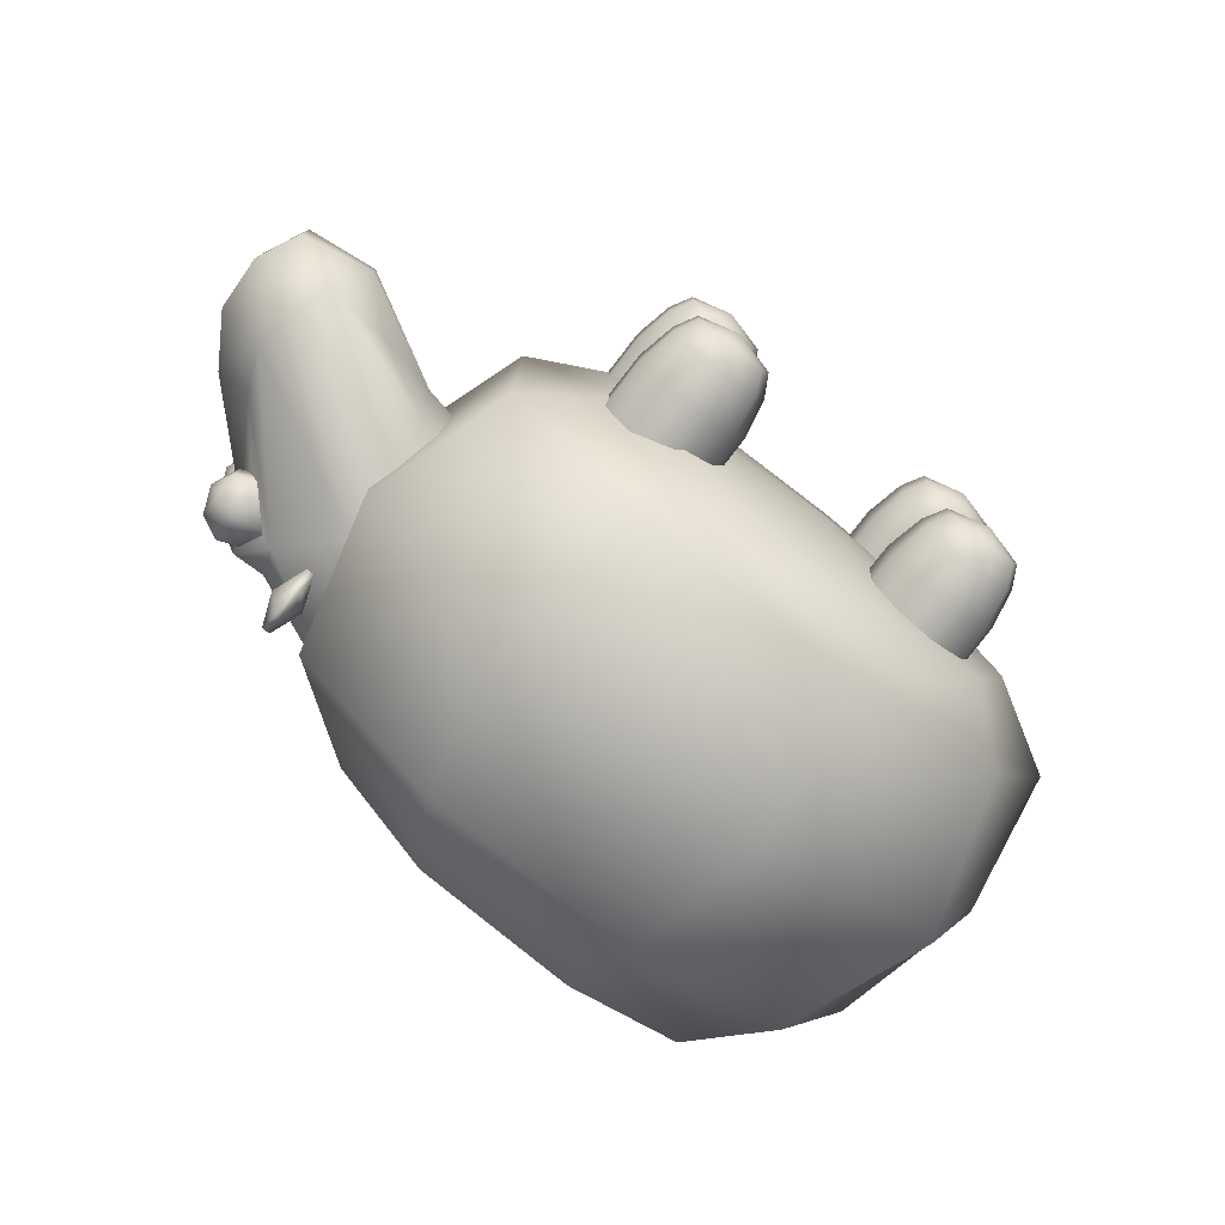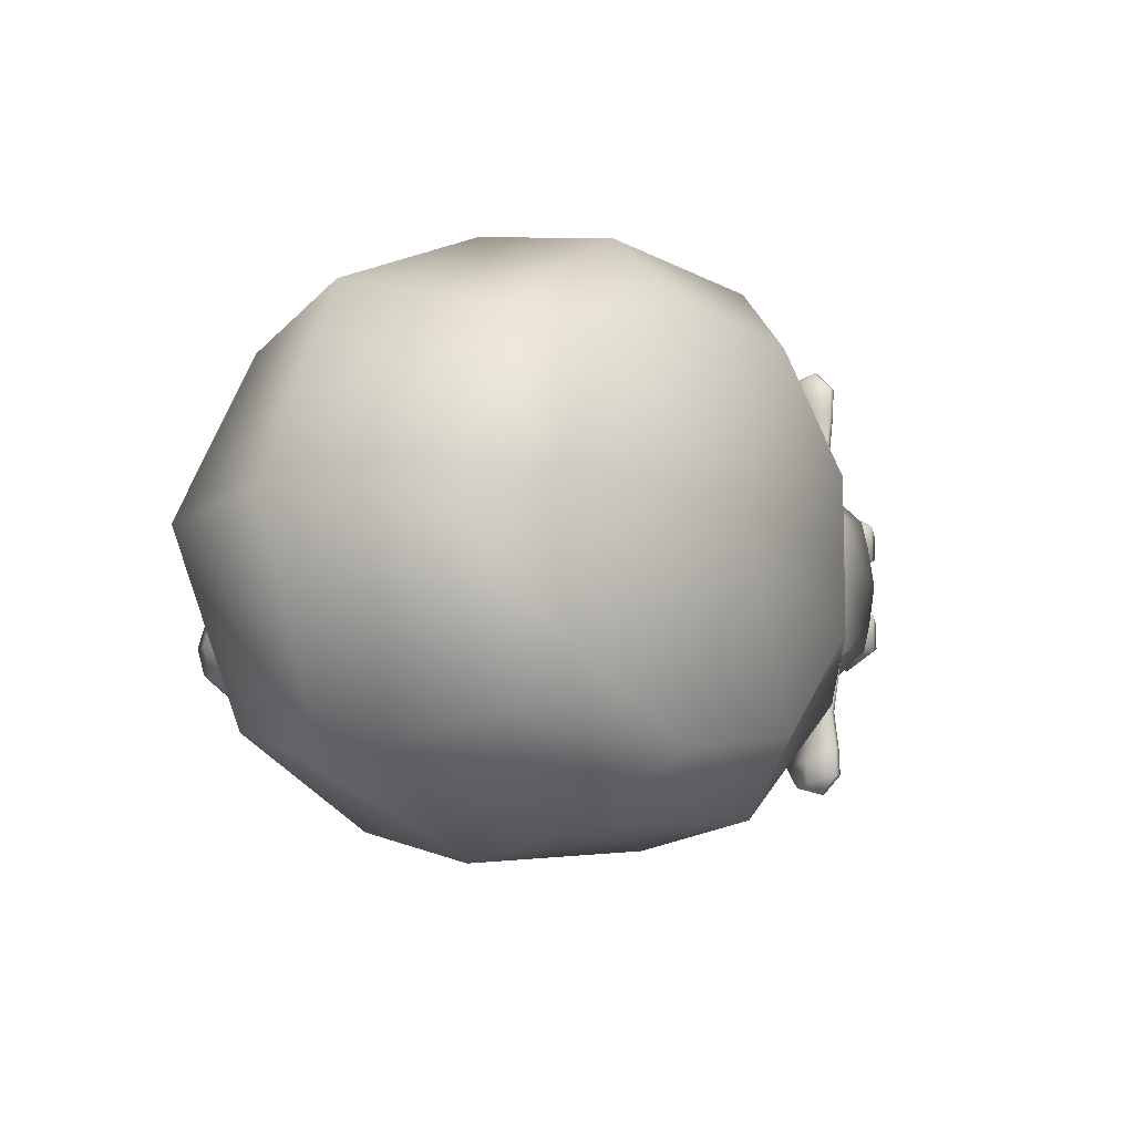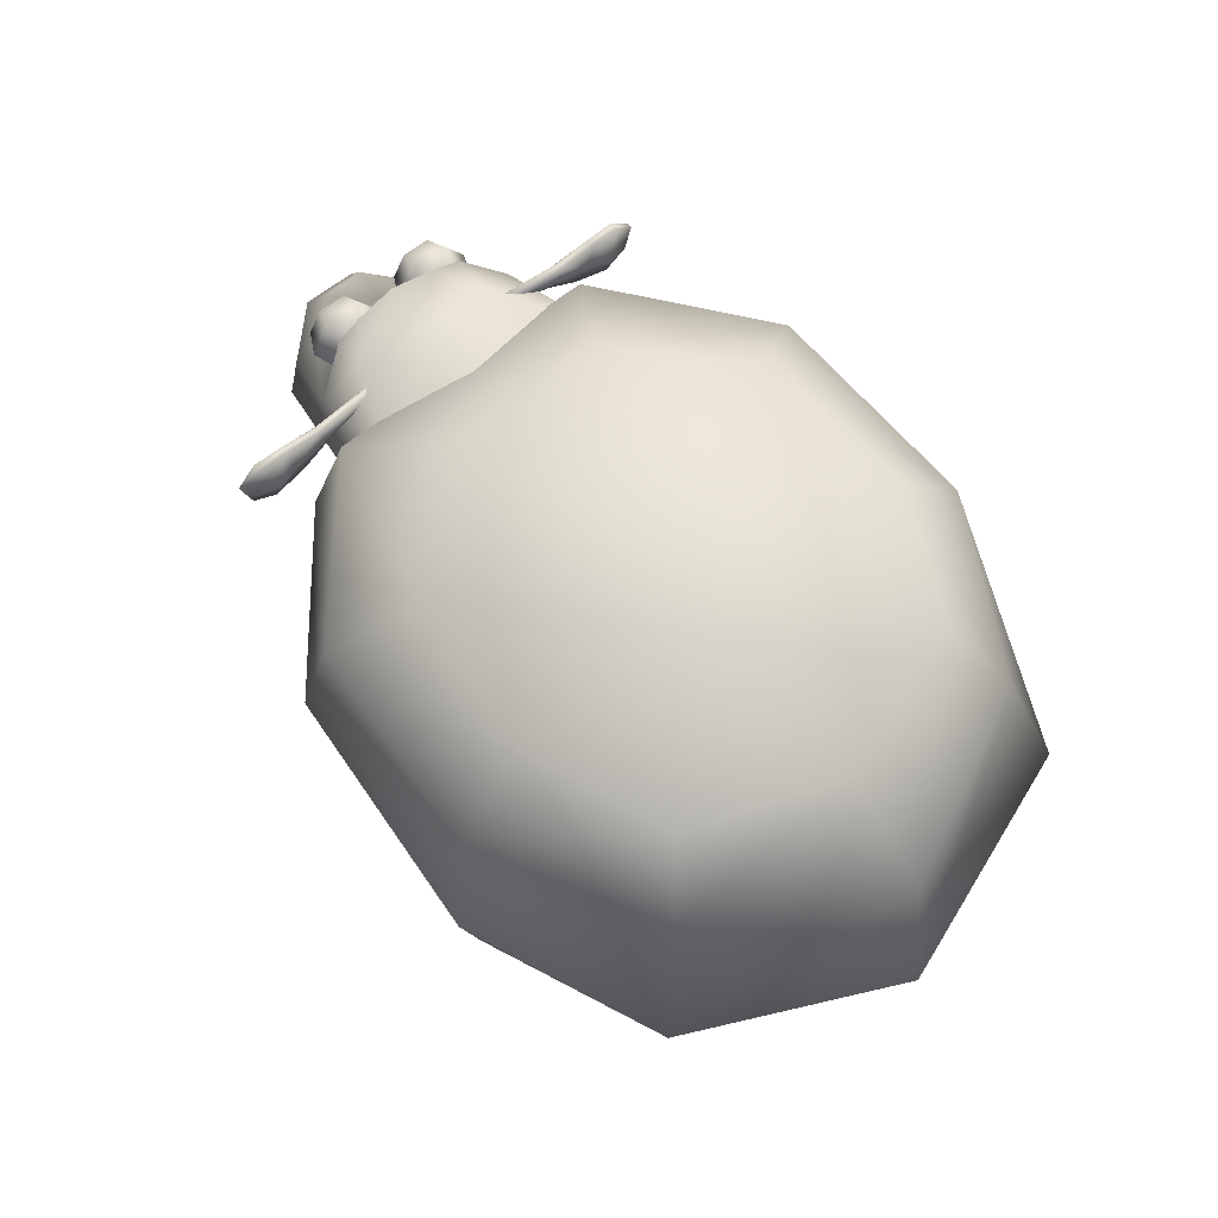
<metadata>
{"format":"obj","ext":"obj","renderer":"f3d","projection":"perspective","resolution":1024,"background":"white","views":[{"elev":-77.4,"azim":-37.9,"up":"+Z"},{"elev":-8.7,"azim":128.7,"up":"+Z"},{"elev":67.0,"azim":51.8,"up":"+Y"}]}
</metadata>
<code>
o Mesh_sheep-mtl
v -1.786 1.026 0.09365
v -1.736 1.026 0.2145
v -1.786 0.9213 0.1541
v -1.786 0.9213 0.275
v -1.786 1.026 0.3354
v -1.786 1.133 0.275
v -1.786 1.133 0.1541
v -1.92 0.8779 0.1291
v -1.92 1.026 0.04363
v -1.92 0.8779 0.3001
v -1.92 1.026 0.3856
v -1.92 1.176 0.3001
v -1.92 1.176 0.1291
v -2.016 0.9213 0.1542
v -2.016 1.026 0.09372
v -2.016 0.9213 0.2751
v -2.016 1.026 0.3355
v -2.016 1.133 0.275
v -2.016 1.133 0.1542
v -2.067 1.026 0.2146
v -1.549 1.212 0.3482
v -1.547 1.166 0.612
v -1.525 1.124 0.5887
v -1.536 1.191 0.3426
v -1.546 1.187 0.7816
v -1.514 1.09 0.7401
v -1.544 1.192 0.9017
v -1.49 1.069 0.8394
v -1.552 1.106 0.9895
v -1.528 1.043 0.9417
v -1.574 1.212 0.3482
v -1.577 1.166 0.612
v -1.578 1.187 0.7816
v -1.578 1.192 0.9017
v -1.572 1.106 0.9895
v -1.586 1.191 0.3426
v -1.599 1.124 0.5887
v -1.608 1.09 0.7401
v -1.633 1.069 0.8394
v -1.599 1.043 0.9417
v -1.574 1.17 0.337
v -1.577 1.081 0.5486
v -1.578 0.9868 0.6849
v -1.579 0.917 0.8516
v -1.572 0.973 0.9546
v -1.549 1.17 0.337
v -1.547 1.081 0.5486
v -1.546 0.9868 0.6849
v -1.544 0.917 0.8516
v -1.552 0.973 0.9546
v 0.7484 -0.2853 -0.6468
v 0.9838 -0.2853 -2.4e-05
v -0.02237 -0.3551 -2.6e-05
v 0.1992 -0.2853 -0.8978
v -0.5254 -0.2853 -0.8158
v -0.9678 -0.2853 -0.3441
v -0.9678 -0.2853 0.3441
v -0.5254 -0.2853 0.825
v 0.1524 -0.2853 0.879
v 0.7484 -0.2853 0.6467
v 0.9957 -0.05012 -0.8073
v 1.39 -0.05008 -2.3e-05
v 0.2521 -0.05007 -1.187
v -0.7208 -0.05007 -1.139
v -1.361 -0.05008 -0.5961
v -1.361 -0.05008 0.596
v -0.7208 -0.05007 1.164
v 0.2147 -0.05008 1.203
v 0.9494 -0.05011 0.7784
v 1.179 0.5945 -0.9806
v 1.556 0.5945 0.04567
v 0.3271 0.5945 -1.332
v -0.8556 0.5945 -1.252
v -1.567 0.5945 -0.6883
v -1.567 0.5945 0.6882
v -0.8556 0.5945 1.25
v 0.2802 0.5945 1.32
v 1.133 0.5945 0.9517
v 0.9957 1.271 -0.8073
v 1.39 1.271 -2.3e-05
v 0.2521 1.271 -1.187
v -0.7208 1.271 -1.139
v -1.393 1.271 -0.5961
v -1.393 1.271 0.596
v -0.7208 1.271 1.164
v 0.2147 1.271 1.203
v 0.9494 1.271 0.7784
v 0.7484 1.614 -0.6468
v 0.9838 1.614 -2.2e-05
v 0.1992 1.614 -0.8978
v -0.5254 1.614 -0.8158
v -0.9678 1.614 -0.3441
v -0.9678 1.614 0.3441
v -0.5254 1.614 0.825
v 0.1524 1.614 0.879
v 0.7484 1.614 0.6467
v -0.02236 1.742 -2.4e-05
v 0.5924 -0.7093 0.2698
v 0.6341 -0.7093 0.3845
v 0.4558 -0.757 0.3845
v 0.4867 -0.7093 0.2088
v 0.3666 -0.7093 0.23
v 0.2882 -0.7093 0.3235
v 0.2882 -0.7093 0.4455
v 0.3666 -0.7093 0.5389
v 0.4867 -0.7093 0.5601
v 0.5924 -0.7093 0.4991
v 0.6332 -0.614 0.2357
v 0.6873 -0.614 0.3845
v 0.496 -0.614 0.1565
v 0.3401 -0.614 0.184
v 0.2383 -0.614 0.3053
v 0.2383 -0.614 0.4636
v 0.3401 -0.614 0.5849
v 0.496 -0.614 0.6124
v 0.6332 -0.614 0.5333
v 0.6606 -0.4456 0.2126
v 0.7231 -0.4456 0.3845
v 0.5023 -0.4456 0.1212
v 0.3222 -0.4456 0.153
v 0.2047 -0.4456 0.293
v 0.2047 -0.4456 0.4759
v 0.3222 -0.4456 0.6159
v 0.5023 -0.4456 0.6477
v 0.6606 -0.4456 0.5563
v 0.6646 -0.1434 0.2117
v 0.7275 -0.1434 0.3845
v 0.5054 -0.1434 0.1198
v 0.3244 -0.1434 0.1517
v 0.2062 -0.1434 0.2926
v 0.2062 -0.1434 0.4764
v 0.3244 -0.1434 0.6172
v 0.5054 -0.1434 0.6492
v 0.6646 -0.1434 0.5572
v -0.654 -0.7001 0.2606
v -0.6123 -0.7001 0.3752
v -0.7906 -0.7479 0.3752
v -0.7596 -0.7001 0.1996
v -0.8798 -0.7001 0.2208
v -0.9582 -0.7001 0.3142
v -0.9582 -0.7001 0.4362
v -0.8798 -0.7001 0.5297
v -0.7596 -0.7001 0.5509
v -0.654 -0.7001 0.4899
v -0.6132 -0.6049 0.2264
v -0.559 -0.6049 0.3752
v -0.7503 -0.6049 0.1473
v -0.9063 -0.6049 0.1748
v -1.008 -0.6049 0.2961
v -1.008 -0.6049 0.4544
v -0.9063 -0.6049 0.5757
v -0.7503 -0.6049 0.6032
v -0.6132 -0.6049 0.524
v -0.5858 -0.4364 0.2034
v -0.5232 -0.4364 0.3752
v -0.7441 -0.4364 0.112
v -0.9242 -0.4364 0.1437
v -1.042 -0.4364 0.2838
v -1.042 -0.4364 0.4666
v -0.9242 -0.4364 0.6067
v -0.7441 -0.4364 0.6385
v -0.5858 -0.4364 0.547
v -0.5817 -0.1343 0.2025
v -0.5189 -0.1343 0.3752
v -0.741 -0.1343 0.1106
v -0.922 -0.1343 0.1425
v -1.04 -0.1343 0.2833
v -1.04 -0.1343 0.4672
v -0.922 -0.1343 0.608
v -0.741 -0.1343 0.6399
v -0.5817 -0.1343 0.548
v 0.4558 -0.757 -0.3845
v 0.6341 -0.7093 -0.3845
v 0.5924 -0.7093 -0.2698
v 0.4867 -0.7093 -0.2088
v 0.3666 -0.7093 -0.23
v 0.2882 -0.7093 -0.3235
v 0.2882 -0.7093 -0.4455
v 0.3666 -0.7093 -0.539
v 0.4867 -0.7093 -0.5601
v 0.5924 -0.7093 -0.4991
v 0.6332 -0.614 -0.2357
v 0.6873 -0.614 -0.3845
v 0.496 -0.614 -0.1565
v 0.3401 -0.614 -0.184
v 0.2383 -0.614 -0.3053
v 0.2383 -0.614 -0.4637
v 0.3401 -0.614 -0.585
v 0.496 -0.614 -0.6125
v 0.6332 -0.614 -0.5333
v 0.6606 -0.4456 -0.2127
v 0.7231 -0.4456 -0.3845
v 0.5023 -0.4456 -0.1212
v 0.3222 -0.4456 -0.153
v 0.2047 -0.4456 -0.2931
v 0.2047 -0.4456 -0.4759
v 0.3222 -0.4456 -0.616
v 0.5023 -0.4456 -0.6477
v 0.6606 -0.4456 -0.5563
v 0.6646 -0.1434 -0.2118
v 0.7275 -0.1434 -0.3845
v 0.5054 -0.1434 -0.1198
v 0.3244 -0.1434 -0.1518
v 0.2062 -0.1434 -0.2926
v 0.2062 -0.1434 -0.4764
v 0.3244 -0.1434 -0.6173
v 0.5054 -0.1434 -0.6492
v 0.6646 -0.1434 -0.5573
v -0.7906 -0.7479 -0.3752
v -0.6123 -0.7001 -0.3752
v -0.654 -0.7001 -0.2606
v -0.7596 -0.7001 -0.1996
v -0.8798 -0.7001 -0.2208
v -0.9582 -0.7001 -0.3142
v -0.9582 -0.7001 -0.4362
v -0.8798 -0.7001 -0.5297
v -0.7596 -0.7001 -0.5509
v -0.654 -0.7001 -0.4899
v -0.6132 -0.6049 -0.2265
v -0.559 -0.6049 -0.3753
v -0.7503 -0.6049 -0.1473
v -0.9063 -0.6049 -0.1748
v -1.008 -0.6049 -0.2961
v -1.008 -0.6049 -0.4544
v -0.9063 -0.6049 -0.5757
v -0.7503 -0.6049 -0.6032
v -0.6132 -0.6049 -0.5241
v -0.5858 -0.4364 -0.2034
v -0.5232 -0.4364 -0.3752
v -0.7441 -0.4364 -0.112
v -0.9242 -0.4364 -0.1438
v -1.042 -0.4364 -0.2838
v -1.042 -0.4364 -0.4667
v -0.9242 -0.4364 -0.6067
v -0.7441 -0.4364 -0.6385
v -0.5858 -0.4364 -0.5471
v -0.5817 -0.1343 -0.2025
v -0.5189 -0.1343 -0.3753
v -0.741 -0.1343 -0.1106
v -0.922 -0.1343 -0.1425
v -1.04 -0.1343 -0.2833
v -1.04 -0.1343 -0.4672
v -0.922 -0.1343 -0.608
v -0.741 -0.1343 -0.6399
v -0.5817 -0.1343 -0.548
v -1.057 0.3599 -0.179
v -0.9916 0.3599 0.00143
v -1.602 0.2206 0.001475
v -1.553 0.2958 -0.275
v -1.868 0.1368 -0.1933
v -2.064 -0.02754 -0.04624
v -2.064 -0.02754 0.04911
v -1.868 0.1368 0.1962
v -1.553 0.2958 0.2779
v -1.057 0.3599 0.1819
v -2.158 0.08053 -0.3278
v -1.517 0.4772 -0.4773
v -2.372 0.0177 0.1194
v -2.372 0.0177 -0.1165
v -1.517 0.4772 0.4803
v -2.158 0.08053 0.3307
v -2.214 0.28 -0.3929
v -1.504 0.7824 -0.5597
v -2.461 0.2075 -0.1422
v -2.461 0.2075 0.1451
v -2.214 0.28 0.3958
v -1.504 0.7824 0.5461
v -1.685 1.172 -0.3112
v -1.62 1.222 0.001335
v -1.106 1.416 0.001332
v -1.183 1.345 -0.501
v -2.236 0.4468 -0.3278
v -1.726 1.028 -0.4774
v -2.45 0.4468 -0.1165
v -2.45 0.4468 0.1194
v -2.236 0.4468 0.3307
v -1.726 1.028 0.4803
v -1.858 1.192 -0.179
v -1.882 1.208 0.001445
v -2.313 0.6664 -0.09456
v -2.17 0.6278 -0.2416
v -2.313 0.6664 0.09746
v -2.17 0.6278 0.2446
v -1.858 1.192 0.1819
v -1.685 1.172 0.3139
v -1.919 1.076 0.001482
v -1.83 1.177 -0.3062
v -1.83 1.177 0.3051
v -1.838 1.056 -0.1922
v -1.839 1.055 0.1659
v -1.181 1.344 0.4792
v -1.549 1.212 -0.3482
v -1.536 1.191 -0.3426
v -1.525 1.124 -0.5887
v -1.547 1.166 -0.612
v -1.514 1.09 -0.7401
v -1.546 1.187 -0.7816
v -1.49 1.069 -0.8394
v -1.544 1.192 -0.9017
v -1.528 1.043 -0.9417
v -1.552 1.106 -0.9895
v -1.574 1.212 -0.3482
v -1.577 1.166 -0.612
v -1.578 1.187 -0.7816
v -1.578 1.192 -0.9017
v -1.572 1.106 -0.9895
v -1.586 1.191 -0.3426
v -1.599 1.124 -0.5887
v -1.608 1.09 -0.7401
v -1.633 1.069 -0.8394
v -1.599 1.043 -0.9417
v -1.574 1.17 -0.337
v -1.577 1.081 -0.5486
v -1.578 0.9868 -0.6849
v -1.579 0.917 -0.8516
v -1.572 0.973 -0.9546
v -1.549 1.17 -0.337
v -1.547 1.081 -0.5486
v -1.546 0.9868 -0.6849
v -1.544 0.917 -0.8516
v -1.552 0.973 -0.9546
v -1.736 1.026 -0.2145
v -1.786 1.026 -0.09365
v -1.786 0.9213 -0.1541
v -1.786 0.9213 -0.275
v -1.786 1.026 -0.3354
v -1.786 1.133 -0.275
v -1.786 1.133 -0.1541
v -1.92 0.8779 -0.1291
v -1.92 1.026 -0.04363
v -1.92 0.8779 -0.3001
v -1.92 1.026 -0.3856
v -1.92 1.176 -0.3001
v -1.92 1.176 -0.1291
v -2.016 0.9213 -0.1542
v -2.016 1.026 -0.09372
v -2.016 0.9213 -0.2751
v -2.016 1.026 -0.3355
v -2.016 1.133 -0.275
v -2.016 1.133 -0.1542
v -2.067 1.026 -0.2146
f 1 2 3
f 3 2 4
f 4 2 5
f 5 2 6
f 6 2 7
f 2 1 7
f 1 3 8
f 1 8 9
f 10 8 3
f 10 3 4
f 11 10 4
f 11 4 5
f 12 11 5
f 12 5 6
f 13 12 6
f 13 6 7
f 7 1 9
f 7 9 13
f 14 15 9
f 14 9 8
f 16 14 8
f 16 8 10
f 17 16 10
f 17 10 11
f 18 17 11
f 18 11 12
f 19 18 12
f 19 12 13
f 15 19 13
f 15 13 9
f 20 15 14
f 20 14 16
f 20 16 17
f 20 17 18
f 20 18 19
f 20 19 15
f 21 22 23
f 21 23 24
f 22 25 26
f 22 26 23
f 25 27 28
f 25 28 26
f 27 29 30
f 27 30 28
f 31 32 22
f 31 22 21
f 32 33 25
f 32 25 22
f 33 34 27
f 33 27 25
f 34 35 29
f 34 29 27
f 36 37 32
f 36 32 31
f 37 38 33
f 37 33 32
f 38 39 34
f 38 34 33
f 39 40 35
f 39 35 34
f 41 42 37
f 41 37 36
f 42 43 38
f 42 38 37
f 43 44 39
f 43 39 38
f 44 45 40
f 44 40 39
f 46 47 42
f 46 42 41
f 47 48 43
f 47 43 42
f 48 49 44
f 48 44 43
f 49 50 45
f 49 45 44
f 24 23 47
f 24 47 46
f 23 26 48
f 23 48 47
f 26 28 49
f 26 49 48
f 28 30 50
f 28 50 49
f 29 50 30
f 35 45 50
f 35 50 29
f 40 45 35
f 51 52 53
f 54 51 53
f 55 54 53
f 56 55 53
f 57 56 53
f 58 57 53
f 59 58 53
f 60 59 53
f 52 60 53
f 61 62 52
f 61 52 51
f 63 61 51
f 63 51 54
f 64 63 54
f 64 54 55
f 65 64 55
f 65 55 56
f 66 65 56
f 66 56 57
f 67 66 57
f 67 57 58
f 68 67 58
f 68 58 59
f 69 68 59
f 69 59 60
f 62 69 60
f 62 60 52
f 70 71 62
f 70 62 61
f 72 70 61
f 72 61 63
f 73 72 63
f 73 63 64
f 74 73 64
f 74 64 65
f 75 74 65
f 75 65 66
f 76 75 66
f 76 66 67
f 77 76 67
f 77 67 68
f 78 77 68
f 78 68 69
f 71 78 69
f 71 69 62
f 79 80 71
f 79 71 70
f 81 79 70
f 81 70 72
f 82 81 72
f 82 72 73
f 83 82 73
f 83 73 74
f 84 83 74
f 84 74 75
f 85 84 75
f 85 75 76
f 86 85 76
f 86 76 77
f 87 86 77
f 87 77 78
f 80 87 78
f 80 78 71
f 88 89 80
f 88 80 79
f 90 88 79
f 90 79 81
f 91 90 81
f 91 81 82
f 92 91 82
f 92 82 83
f 93 92 83
f 93 83 84
f 94 93 84
f 94 84 85
f 95 94 85
f 95 85 86
f 96 95 86
f 96 86 87
f 89 96 87
f 89 87 80
f 97 89 88
f 97 88 90
f 97 90 91
f 97 91 92
f 97 92 93
f 97 93 94
f 97 94 95
f 97 95 96
f 97 96 89
f 98 99 100
f 101 98 100
f 102 101 100
f 103 102 100
f 104 103 100
f 105 104 100
f 106 105 100
f 107 106 100
f 99 107 100
f 108 109 99
f 108 99 98
f 110 108 98
f 110 98 101
f 111 110 101
f 111 101 102
f 112 111 102
f 112 102 103
f 113 112 103
f 113 103 104
f 114 113 104
f 114 104 105
f 115 114 105
f 115 105 106
f 116 115 106
f 116 106 107
f 109 116 107
f 109 107 99
f 117 118 109
f 117 109 108
f 119 117 108
f 119 108 110
f 120 119 110
f 120 110 111
f 121 120 111
f 121 111 112
f 122 121 112
f 122 112 113
f 123 122 113
f 123 113 114
f 124 123 114
f 124 114 115
f 125 124 115
f 125 115 116
f 118 125 116
f 118 116 109
f 126 127 118
f 126 118 117
f 128 126 117
f 128 117 119
f 129 128 119
f 129 119 120
f 130 129 120
f 130 120 121
f 131 130 121
f 131 121 122
f 132 131 122
f 132 122 123
f 133 132 123
f 133 123 124
f 134 133 124
f 134 124 125
f 127 134 125
f 127 125 118
f 135 136 137
f 138 135 137
f 139 138 137
f 140 139 137
f 141 140 137
f 142 141 137
f 143 142 137
f 144 143 137
f 136 144 137
f 145 146 136
f 145 136 135
f 147 145 135
f 147 135 138
f 148 147 138
f 148 138 139
f 149 148 139
f 149 139 140
f 150 149 140
f 150 140 141
f 151 150 141
f 151 141 142
f 152 151 142
f 152 142 143
f 153 152 143
f 153 143 144
f 146 153 144
f 146 144 136
f 154 155 146
f 154 146 145
f 156 154 145
f 156 145 147
f 157 156 147
f 157 147 148
f 158 157 148
f 158 148 149
f 159 158 149
f 159 149 150
f 160 159 150
f 160 150 151
f 161 160 151
f 161 151 152
f 162 161 152
f 162 152 153
f 155 162 153
f 155 153 146
f 163 164 155
f 163 155 154
f 165 163 154
f 165 154 156
f 166 165 156
f 166 156 157
f 167 166 157
f 167 157 158
f 168 167 158
f 168 158 159
f 169 168 159
f 169 159 160
f 170 169 160
f 170 160 161
f 171 170 161
f 171 161 162
f 164 171 162
f 164 162 155
f 172 173 174
f 172 174 175
f 172 175 176
f 172 176 177
f 172 177 178
f 172 178 179
f 172 179 180
f 172 180 181
f 172 181 173
f 182 174 173
f 182 173 183
f 184 175 174
f 184 174 182
f 185 176 175
f 185 175 184
f 186 177 176
f 186 176 185
f 187 178 177
f 187 177 186
f 188 179 178
f 188 178 187
f 189 180 179
f 189 179 188
f 190 181 180
f 190 180 189
f 183 173 181
f 183 181 190
f 191 182 183
f 191 183 192
f 193 184 182
f 193 182 191
f 194 185 184
f 194 184 193
f 195 186 185
f 195 185 194
f 196 187 186
f 196 186 195
f 197 188 187
f 197 187 196
f 198 189 188
f 198 188 197
f 199 190 189
f 199 189 198
f 192 183 190
f 192 190 199
f 200 191 192
f 200 192 201
f 202 193 191
f 202 191 200
f 203 194 193
f 203 193 202
f 204 195 194
f 204 194 203
f 205 196 195
f 205 195 204
f 206 197 196
f 206 196 205
f 207 198 197
f 207 197 206
f 208 199 198
f 208 198 207
f 201 192 199
f 201 199 208
f 209 210 211
f 209 211 212
f 209 212 213
f 209 213 214
f 209 214 215
f 209 215 216
f 209 216 217
f 209 217 218
f 209 218 210
f 219 211 210
f 219 210 220
f 221 212 211
f 221 211 219
f 222 213 212
f 222 212 221
f 223 214 213
f 223 213 222
f 224 215 214
f 224 214 223
f 225 216 215
f 225 215 224
f 226 217 216
f 226 216 225
f 227 218 217
f 227 217 226
f 220 210 218
f 220 218 227
f 228 219 220
f 228 220 229
f 230 221 219
f 230 219 228
f 231 222 221
f 231 221 230
f 232 223 222
f 232 222 231
f 233 224 223
f 233 223 232
f 234 225 224
f 234 224 233
f 235 226 225
f 235 225 234
f 236 227 226
f 236 226 235
f 229 220 227
f 229 227 236
f 237 228 229
f 237 229 238
f 239 230 228
f 239 228 237
f 240 231 230
f 240 230 239
f 241 232 231
f 241 231 240
f 242 233 232
f 242 232 241
f 243 234 233
f 243 233 242
f 244 235 234
f 244 234 243
f 245 236 235
f 245 235 244
f 238 229 236
f 238 236 245
f 246 247 248
f 249 246 248
f 250 249 248
f 251 250 248
f 252 251 248
f 253 252 248
f 254 253 248
f 255 254 248
f 247 255 248
f 256 257 249
f 256 249 250
f 258 259 251
f 258 251 252
f 260 261 253
f 260 253 254
f 262 263 257
f 262 257 256
f 264 262 256
f 264 256 259
f 265 264 259
f 265 259 258
f 266 265 258
f 266 258 261
f 267 266 261
f 267 261 260
f 268 269 270
f 268 270 271
f 272 273 263
f 272 263 262
f 274 272 262
f 274 262 264
f 275 274 264
f 275 264 265
f 276 275 265
f 276 265 266
f 277 276 266
f 277 266 267
f 278 279 269
f 278 269 268
f 280 281 272
f 280 272 274
f 282 280 274
f 282 274 275
f 283 282 275
f 283 275 276
f 279 284 285
f 279 285 269
f 286 279 278
f 286 278 287
f 286 281 280
f 286 280 282
f 286 282 283
f 286 288 284
f 286 284 279
f 263 273 271
f 273 268 271
f 285 288 277
f 285 284 288
f 289 281 286
f 287 289 286
f 290 288 286
f 283 290 286
f 281 289 273
f 289 287 273
f 277 283 276
f 277 290 283
f 288 290 277
f 272 281 273
f 273 287 268
f 287 278 268
f 269 291 270
f 285 291 269
f 249 257 246
f 255 260 254
f 291 277 267
f 291 285 277
f 251 256 250
f 251 259 256
f 253 261 252
f 261 258 252
f 292 293 294
f 292 294 295
f 295 294 296
f 295 296 297
f 297 296 298
f 297 298 299
f 299 298 300
f 299 300 301
f 302 292 295
f 302 295 303
f 303 295 297
f 303 297 304
f 304 297 299
f 304 299 305
f 305 299 301
f 305 301 306
f 307 302 303
f 307 303 308
f 308 303 304
f 308 304 309
f 309 304 305
f 309 305 310
f 310 305 306
f 310 306 311
f 312 307 308
f 312 308 313
f 313 308 309
f 313 309 314
f 314 309 310
f 314 310 315
f 315 310 311
f 315 311 316
f 317 312 313
f 317 313 318
f 318 313 314
f 318 314 319
f 319 314 315
f 319 315 320
f 320 315 316
f 320 316 321
f 293 317 318
f 293 318 294
f 294 318 319
f 294 319 296
f 296 319 320
f 296 320 298
f 298 320 321
f 298 321 300
f 300 321 301
f 306 301 321
f 306 321 316
f 306 316 311
f 322 323 324
f 322 324 325
f 322 325 326
f 322 326 327
f 322 327 328
f 322 328 323
f 329 324 323
f 329 323 330
f 331 325 324
f 331 324 329
f 332 326 325
f 332 325 331
f 333 327 326
f 333 326 332
f 334 328 327
f 334 327 333
f 330 323 328
f 330 328 334
f 335 329 330
f 335 330 336
f 337 331 329
f 337 329 335
f 338 332 331
f 338 331 337
f 339 333 332
f 339 332 338
f 340 334 333
f 340 333 339
f 336 330 334
f 336 334 340
f 335 336 341
f 337 335 341
f 338 337 341
f 339 338 341
f 340 339 341
f 336 340 341
f 292 302 307
f 293 292 307
f 293 307 312
f 317 293 312
f 36 31 21
f 36 21 24
f 41 36 24
f 41 24 46

</code>
